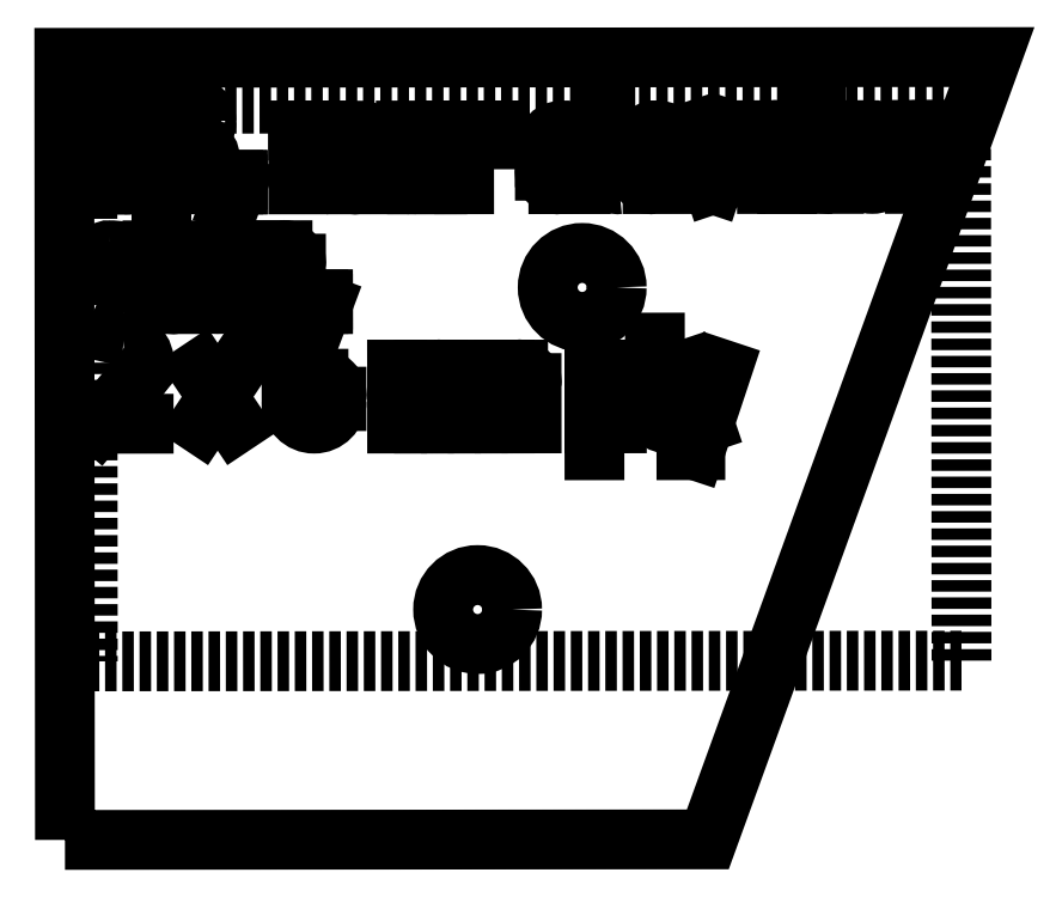
<metadata>
{"format":"dxf","ext":"dxf","renderer":"ezdxf+matplotlib","layout":"modelspace","background":"white","min_lineweight":24,"dpi":150}
</metadata>
<code>
0
SECTION
2
ENTITIES
0
CIRCLE
8
0
10
-701.2
20
-1015
30
0
40
1.5
210
1.072e-32
220
-3.064e-28
230
1
0
CIRCLE
8
0
10
-705.7
20
-1029
30
0
40
1.5
210
1.072e-32
220
-3.064e-28
230
1
0
LWPOLYLINE
8
0
90
4
70
1
43
0
10
-723.7
20
-1039
10
-695.7
20
-1039
10
-683.4
20
-1005
10
-723.7
20
-1005
0
LINE
8
1
10
-722.7
20
-1031
30
0
11
-684.7
21
-1031
31
0
0
LINE
8
1
10
-684.7
20
-1031
30
0
11
-684.7
21
-1007
31
0
0
LINE
8
1
10
-684.7
20
-1007
30
0
11
-722.7
21
-1007
31
0
0
LINE
8
1
10
-722.7
20
-1007
30
0
11
-722.7
21
-1031
31
0
0
LINE
8
0
10
-722.1
20
-1008
30
0
11
-721.1
21
-1008
31
0
0
LINE
8
0
10
-721.1
20
-1010
30
0
11
-722.1
21
-1010
31
0
0
LINE
8
0
10
-722.1
20
-1010
30
0
11
-722.1
21
-1007
31
0
0
LINE
8
0
10
-722.1
20
-1007
30
0
11
-721.1
21
-1007
31
0
0
ARC
8
0
10
-721.1
20
-1009
30
0
40
0.975
210
0
220
-0
230
1
50
-89.95
51
90.05
0
ARC
8
0
10
-721.1
20
-1008
30
0
40
0.78
210
0
220
-0
230
1
50
-89.95
51
90.05
0
ARC
8
0
10
-718.3
20
-1009
30
0
40
0.975
210
0
220
-0
230
1
50
0.0481
51
180
0
ARC
8
0
10
-718.3
20
-1009
30
0
40
0.975
210
0
220
-0
230
1
50
-180
51
0.0481
0
ARC
8
0
10
-718.3
20
-1008
30
0
40
0.78
210
0
220
-0
230
1
50
0.0481
51
180
0
ARC
8
0
10
-718.3
20
-1008
30
0
40
0.78
210
0
220
-0
230
1
50
-180
51
0.0481
0
LINE
8
0
10
-716.2
20
-1010
30
0
11
-716.3
21
-1010
31
0
0
LINE
8
0
10
-716.3
20
-1010
30
0
11
-716.4
21
-1010
31
0
0
LINE
8
0
10
-716.4
20
-1010
30
0
11
-716.2
21
-1010
31
0
0
LINE
8
0
10
-716.2
20
-1010
30
0
11
-716.2
21
-1010
31
0
0
LINE
8
0
10
-716.2
20
-1010
30
0
11
-716.4
21
-1011
31
0
0
LINE
8
0
10
-713.5
20
-1010
30
0
11
-713.5
21
-1008
31
0
0
LINE
8
0
10
-713.5
20
-1008
30
0
11
-712.4
21
-1008
31
0
0
LINE
8
0
10
-712.4
20
-1008
30
0
11
-712.4
21
-1008
31
0
0
LINE
8
0
10
-710
20
-1010
30
0
11
-711
21
-1010
31
0
0
LINE
8
0
10
-711.6
20
-1010
30
0
11
-711.6
21
-1009
31
0
0
LINE
8
0
10
-710
20
-1009
30
0
11
-710
21
-1009
31
0
0
LINE
8
0
10
-710
20
-1009
30
0
11
-711.6
21
-1009
31
0
0
ARC
8
0
10
-711.1
20
-1010
30
0
40
0.5195
210
0
220
-0
230
1
50
172.3
51
277.8
0
ARC
8
0
10
-710.8
20
-1009
30
0
40
0.78
210
0
220
-0
230
1
50
0.0481
51
180
0
LINE
8
0
10
-707.5
20
-1009
30
0
11
-708.4
21
-1009
31
0
0
LINE
8
0
10
-708.4
20
-1010
30
0
11
-707.5
21
-1010
31
0
0
LINE
8
0
10
-707.5
20
-1010
30
0
11
-707.5
21
-1009
31
0
0
LINE
8
0
10
-708.1
20
-1008
30
0
11
-708.8
21
-1008
31
0
0
ARC
8
0
10
-708.4
20
-1010
30
0
40
0.6825
210
0
220
-0
230
1
50
90.05
51
270
0
ARC
8
0
10
-708
20
-1009
30
0
40
0.5195
210
0
220
-0
230
1
50
-7.721
51
97.82
0
LINE
8
0
10
-706.3
20
-1010
30
0
11
-706.3
21
-1008
31
0
0
LINE
8
0
10
-706.3
20
-1008
30
0
11
-705.1
21
-1008
31
0
0
LINE
8
0
10
-705.1
20
-1008
30
0
11
-705.1
21
-1008
31
0
0
LINE
8
0
10
-701.2
20
-1010
30
0
11
-702.2
21
-1010
31
0
0
LINE
8
0
10
-702.8
20
-1010
30
0
11
-702.8
21
-1009
31
0
0
LINE
8
0
10
-701.2
20
-1009
30
0
11
-701.2
21
-1009
31
0
0
LINE
8
0
10
-701.2
20
-1009
30
0
11
-702.8
21
-1009
31
0
0
ARC
8
0
10
-702.3
20
-1010
30
0
40
0.5195
210
0
220
-0
230
1
50
172.3
51
277.8
0
ARC
8
0
10
-702
20
-1009
30
0
40
0.78
210
0
220
-0
230
1
50
0.0481
51
180
0
LINE
8
0
10
-700.2
20
-1007
30
0
11
-700.2
21
-1010
31
0
0
ARC
8
0
10
-699.7
20
-1010
30
0
40
0.5195
210
0
220
-0
230
1
50
172.3
51
277.8
0
LINE
8
0
10
-697.1
20
-1010
30
0
11
-698.1
21
-1010
31
0
0
LINE
8
0
10
-698.7
20
-1010
30
0
11
-698.7
21
-1009
31
0
0
LINE
8
0
10
-697.1
20
-1009
30
0
11
-697.1
21
-1009
31
0
0
LINE
8
0
10
-697.1
20
-1009
30
0
11
-698.7
21
-1009
31
0
0
ARC
8
0
10
-698.2
20
-1010
30
0
40
0.5195
210
0
220
-0
230
1
50
172.3
51
277.8
0
ARC
8
0
10
-697.9
20
-1009
30
0
40
0.78
210
0
220
-0
230
1
50
0.0481
51
180
0
LINE
8
0
10
-696.3
20
-1008
30
0
11
-695.5
21
-1010
31
0
0
LINE
8
0
10
-695.5
20
-1010
30
0
11
-694.7
21
-1008
31
0
0
LINE
8
0
10
-692.3
20
-1009
30
0
11
-693.1
21
-1009
31
0
0
LINE
8
0
10
-693.1
20
-1010
30
0
11
-692.3
21
-1010
31
0
0
LINE
8
0
10
-692.3
20
-1010
30
0
11
-692.3
21
-1009
31
0
0
LINE
8
0
10
-692.9
20
-1008
30
0
11
-693.6
21
-1008
31
0
0
ARC
8
0
10
-693.1
20
-1010
30
0
40
0.6825
210
0
220
-0
230
1
50
90.05
51
270
0
ARC
8
0
10
-692.8
20
-1009
30
0
40
0.5195
210
0
220
-0
230
1
50
-7.721
51
97.82
0
LINE
8
0
10
-691.4
20
-1008
30
0
11
-690.2
21
-1008
31
0
0
LINE
8
0
10
-691
20
-1007
30
0
11
-691
21
-1010
31
0
0
LINE
8
0
10
-690.4
20
-1010
30
0
11
-690.2
21
-1010
31
0
0
ARC
8
0
10
-690.5
20
-1010
30
0
40
0.5195
210
0
220
-0
230
1
50
172.3
51
277.8
0
LINE
8
0
10
-689.3
20
-1010
30
0
11
-689.3
21
-1009
31
0
0
LINE
8
0
10
-687.8
20
-1009
30
0
11
-687.8
21
-1010
31
0
0
ARC
8
0
10
-688.6
20
-1009
30
0
40
0.78
210
0
220
-0
230
1
50
0.0481
51
180
0
ARC
8
0
10
-688.6
20
-1010
30
0
40
0.78
210
0
220
-0
230
1
50
-180
51
0.0481
0
LINE
8
0
10
-686.7
20
-1010
30
0
11
-686.7
21
-1008
31
0
0
LINE
8
0
10
-686.7
20
-1008
30
0
11
-685.5
21
-1008
31
0
0
LINE
8
0
10
-685.5
20
-1008
30
0
11
-685.5
21
-1008
31
0
0
LINE
8
0
10
-720.9
20
-1015
30
0
11
-721.9
21
-1014
31
0
0
ARC
8
0
10
-721.7
20
-1014
30
0
40
0.5011
210
0
220
-0
230
1
50
85.92
51
251.6
0
ARC
8
0
10
-721.7
20
-1015
30
0
40
1.812
210
0
220
-0
230
1
50
63.16
51
91.88
0
ARC
8
0
10
-721.1
20
-1015
30
0
40
0.5017
210
0
220
-0
230
1
50
-93.57
51
71.05
0
ARC
8
0
10
-721.3
20
-1013
30
0
40
2.072
210
0
220
-0
230
1
50
244.5
51
275
0
LINE
8
0
10
-719.9
20
-1013
30
0
11
-718.7
21
-1013
31
0
0
LINE
8
0
10
-719.5
20
-1012
30
0
11
-719.5
21
-1015
31
0
0
LINE
8
0
10
-718.9
20
-1016
30
0
11
-718.7
21
-1016
31
0
0
ARC
8
0
10
-719
20
-1015
30
0
40
0.5195
210
0
220
-0
230
1
50
172.3
51
277.8
0
LINE
8
0
10
-717.8
20
-1015
30
0
11
-717.8
21
-1014
31
0
0
LINE
8
0
10
-716.2
20
-1014
30
0
11
-716.2
21
-1015
31
0
0
ARC
8
0
10
-717
20
-1014
30
0
40
0.78
210
0
220
-0
230
1
50
0.0481
51
180
0
ARC
8
0
10
-717
20
-1015
30
0
40
0.78
210
0
220
-0
230
1
50
-180
51
0.0481
0
LINE
8
0
10
-715.2
20
-1017
30
0
11
-715.2
21
-1013
31
0
0
LINE
8
0
10
-715.2
20
-1013
30
0
11
-714.2
21
-1013
31
0
0
LINE
8
0
10
-713.6
20
-1014
30
0
11
-713.6
21
-1015
31
0
0
LINE
8
0
10
-714.2
20
-1016
30
0
11
-715.2
21
-1016
31
0
0
ARC
8
0
10
-714.1
20
-1014
30
0
40
0.5195
210
0
220
-0
230
1
50
-7.721
51
97.82
0
ARC
8
0
10
-714.1
20
-1015
30
0
40
0.5195
210
0
220
-0
230
1
50
-97.72
51
7.817
0
LINE
8
0
10
-712.4
20
-1016
30
0
11
-712.6
21
-1016
31
0
0
LINE
8
0
10
-712.6
20
-1016
30
0
11
-712.6
21
-1015
31
0
0
LINE
8
0
10
-712.6
20
-1015
30
0
11
-712.4
21
-1015
31
0
0
LINE
8
0
10
-712.4
20
-1015
30
0
11
-712.4
21
-1016
31
0
0
LINE
8
0
10
-712.4
20
-1016
30
0
11
-712.7
21
-1016
31
0
0
LINE
8
0
10
-720.5
20
-1019
30
0
11
-722.2
21
-1021
31
0
0
LINE
8
0
10
-722.2
20
-1021
30
0
11
-720.2
21
-1021
31
0
0
ARC
8
0
10
-721
20
-1018
30
0
40
0.7793
210
0
220
-0
230
1
50
-7.721
51
97.82
0
ARC
8
0
10
-721.2
20
-1018
30
0
40
0.9726
210
0
220
-0
230
1
50
83.1
51
169.1
0
ARC
8
0
10
-721
20
-1018
30
0
40
0.7835
210
0
220
-0
230
1
50
-51.44
51
5.134
0
LINE
8
0
10
-717.8
20
-1021
30
0
11
-716.2
21
-1018
31
0
0
LINE
8
0
10
-717.8
20
-1018
30
0
11
-716.2
21
-1021
31
0
0
LINE
8
0
10
-713.8
20
-1019
30
0
11
-712.6
21
-1019
31
0
0
LINE
8
0
10
-711.9
20
-1020
30
0
11
-711.9
21
-1020
31
0
0
LINE
8
0
10
-713.8
20
-1020
30
0
11
-713.8
21
-1019
31
0
0
ARC
8
0
10
-712.5
20
-1019
30
0
40
0.6927
210
0
220
-0
230
1
50
-7.721
51
97.82
0
ARC
8
0
10
-712.8
20
-1020
30
0
40
0.975
210
0
220
-0
230
1
50
-180
51
0.0481
0
ARC
8
0
10
-712.4
20
-1019
30
0
40
1.385
210
0
220
-0
230
1
50
82.28
51
187.8
0
LINE
8
0
10
-709.2
20
-1021
30
0
11
-709.2
21
-1018
31
0
0
LINE
8
0
10
-709.2
20
-1018
30
0
11
-707.5
21
-1018
31
0
0
LINE
8
0
10
-706.9
20
-1019
30
0
11
-706.9
21
-1021
31
0
0
LINE
8
0
10
-708.1
20
-1021
30
0
11
-708.1
21
-1018
31
0
0
ARC
8
0
10
-707.4
20
-1019
30
0
40
0.5195
210
0
220
-0
230
1
50
-7.721
51
97.82
0
LINE
8
0
10
-705.7
20
-1021
30
0
11
-705.7
21
-1018
31
0
0
LINE
8
0
10
-705.7
20
-1018
30
0
11
-704
21
-1018
31
0
0
LINE
8
0
10
-703.4
20
-1019
30
0
11
-703.4
21
-1021
31
0
0
LINE
8
0
10
-704.5
20
-1021
30
0
11
-704.5
21
-1018
31
0
0
ARC
8
0
10
-703.9
20
-1019
30
0
40
0.5195
210
0
220
-0
230
1
50
-7.721
51
97.82
0
LINE
8
0
10
-700.6
20
-1022
30
0
11
-700.6
21
-1018
31
0
0
LINE
8
0
10
-700.6
20
-1018
30
0
11
-699.7
21
-1018
31
0
0
LINE
8
0
10
-699.1
20
-1019
30
0
11
-699.1
21
-1020
31
0
0
LINE
8
0
10
-699.7
20
-1021
30
0
11
-700.6
21
-1021
31
0
0
ARC
8
0
10
-699.6
20
-1019
30
0
40
0.5195
210
0
220
-0
230
1
50
-7.721
51
97.82
0
ARC
8
0
10
-699.6
20
-1020
30
0
40
0.5195
210
0
220
-0
230
1
50
-97.72
51
7.817
0
LINE
8
0
10
-698
20
-1017
30
0
11
-698
21
-1020
31
0
0
ARC
8
0
10
-697.5
20
-1020
30
0
40
0.5195
210
0
220
-0
230
1
50
172.3
51
277.8
0
LINE
8
0
10
-696.6
20
-1022
30
0
11
-696.3
21
-1022
31
0
0
LINE
8
0
10
-696.3
20
-1022
30
0
11
-695.1
21
-1018
31
0
0
LINE
8
0
10
-696.6
20
-1018
30
0
11
-695.9
21
-1021
31
0
0
ENDSEC
0
EOF

</code>
